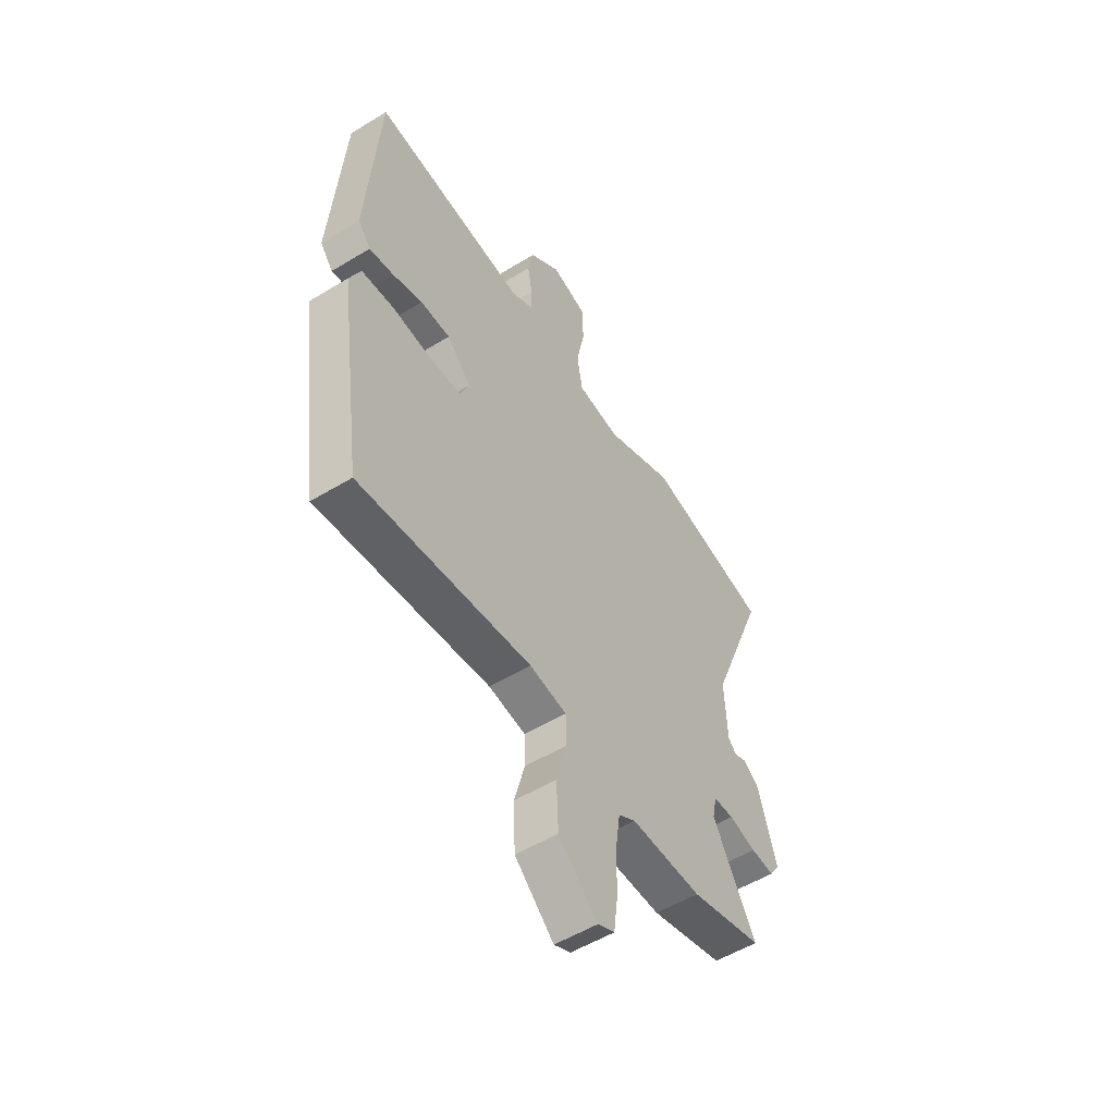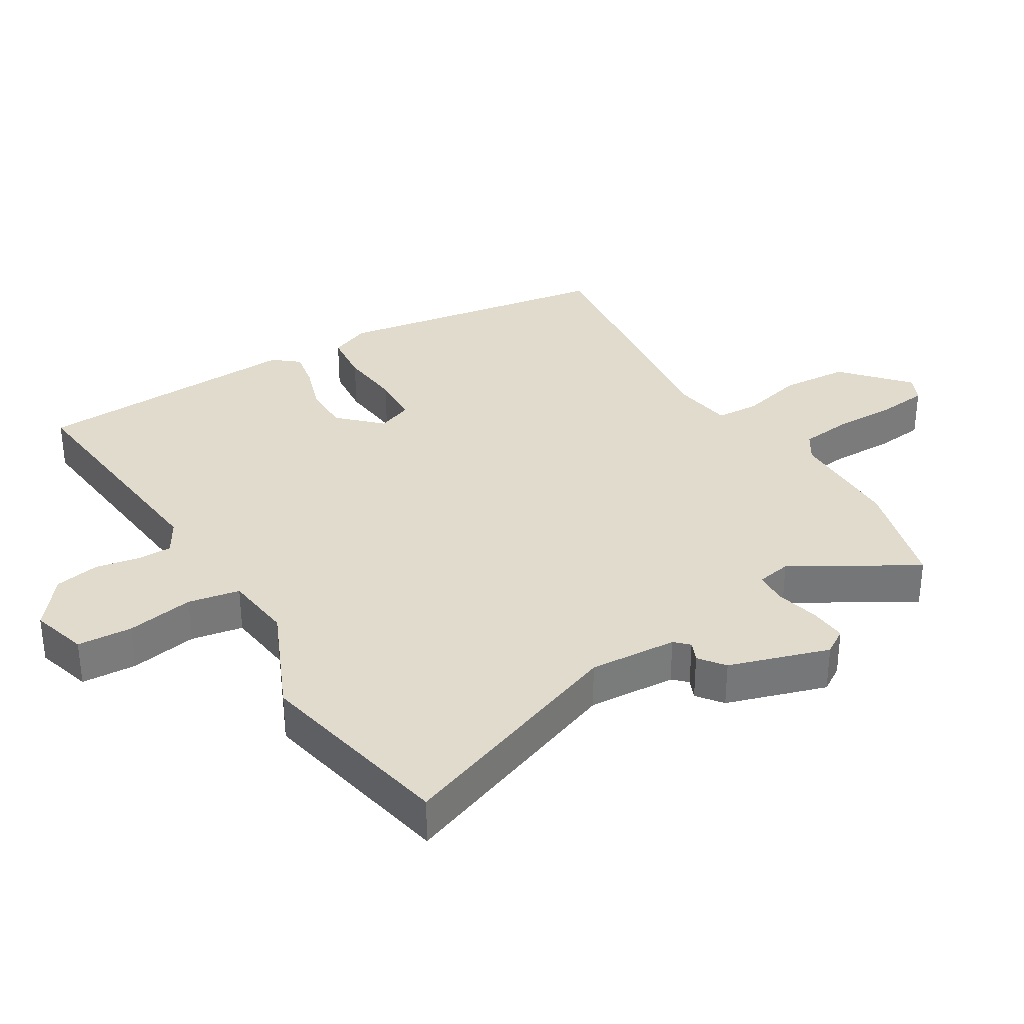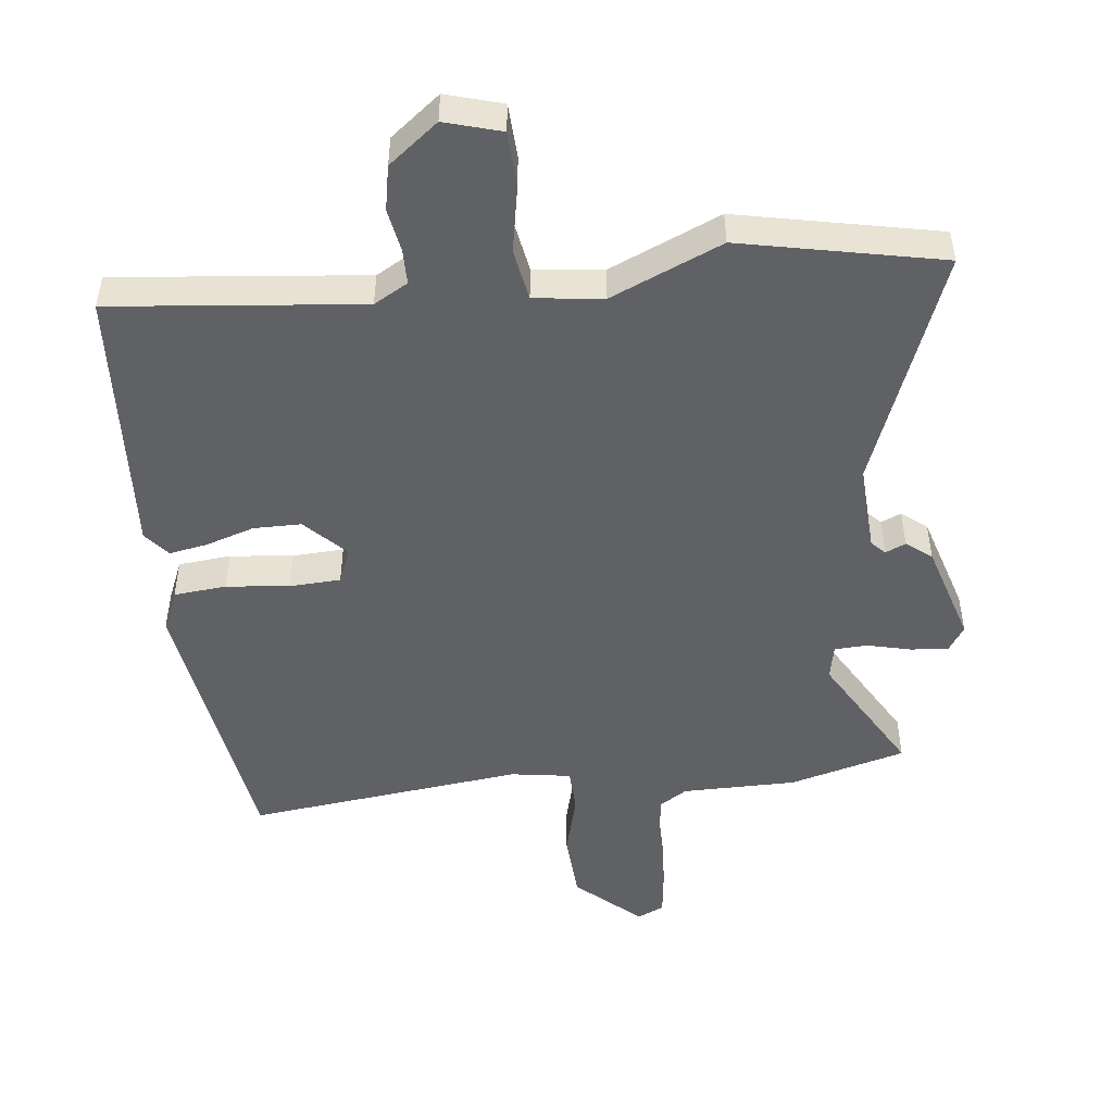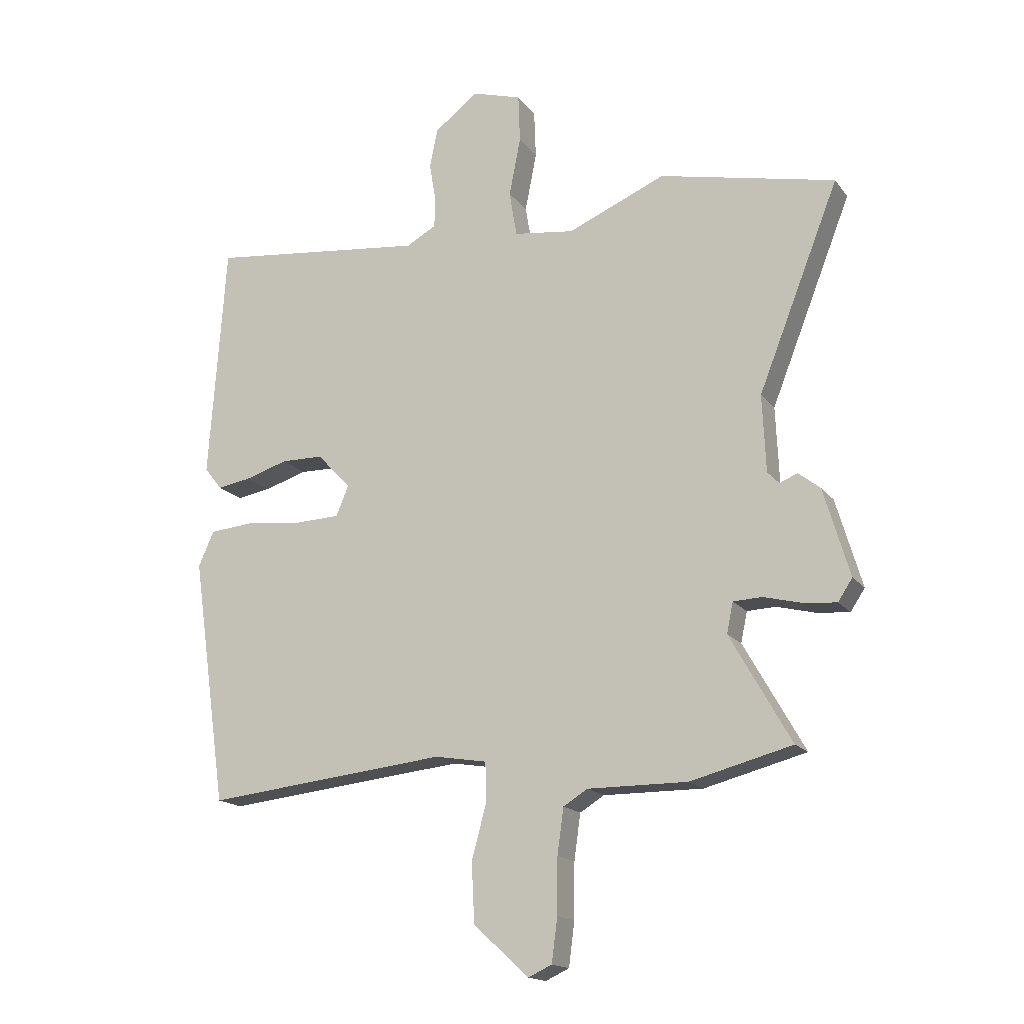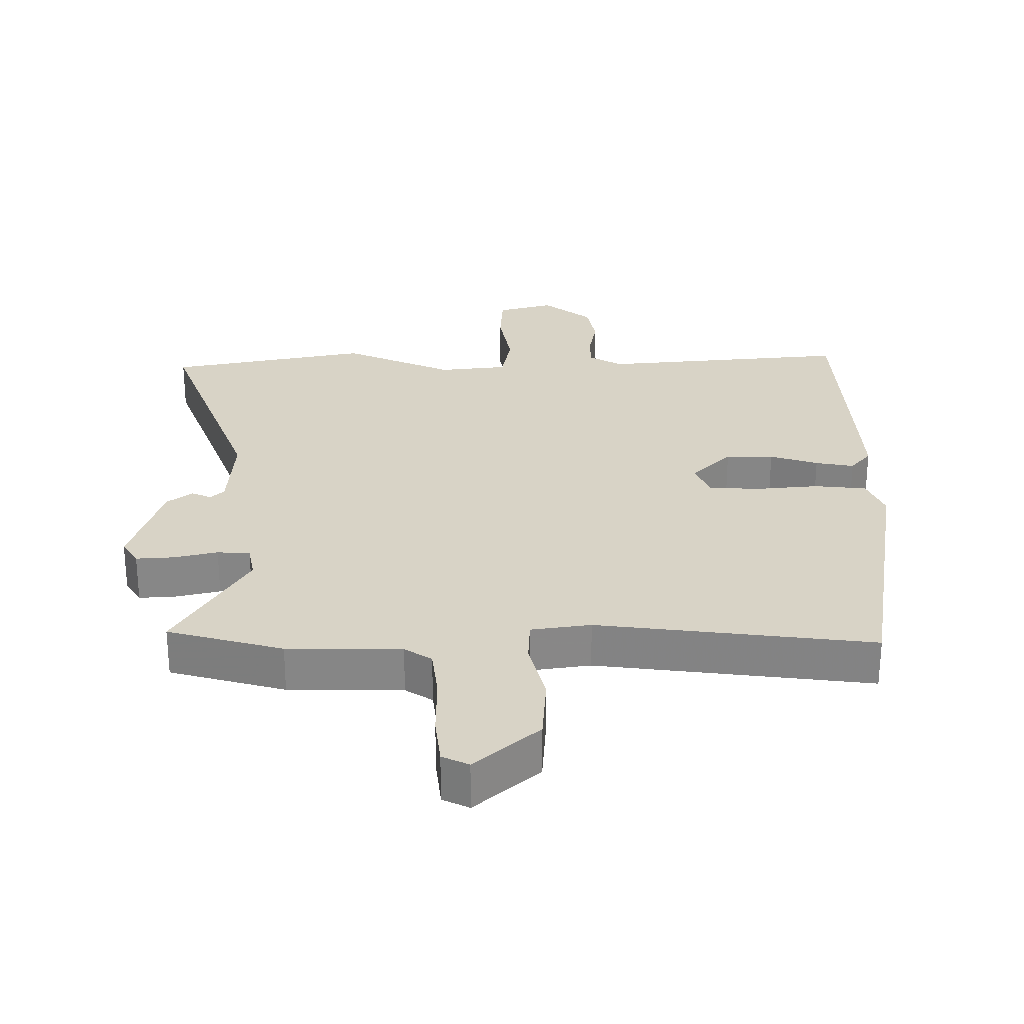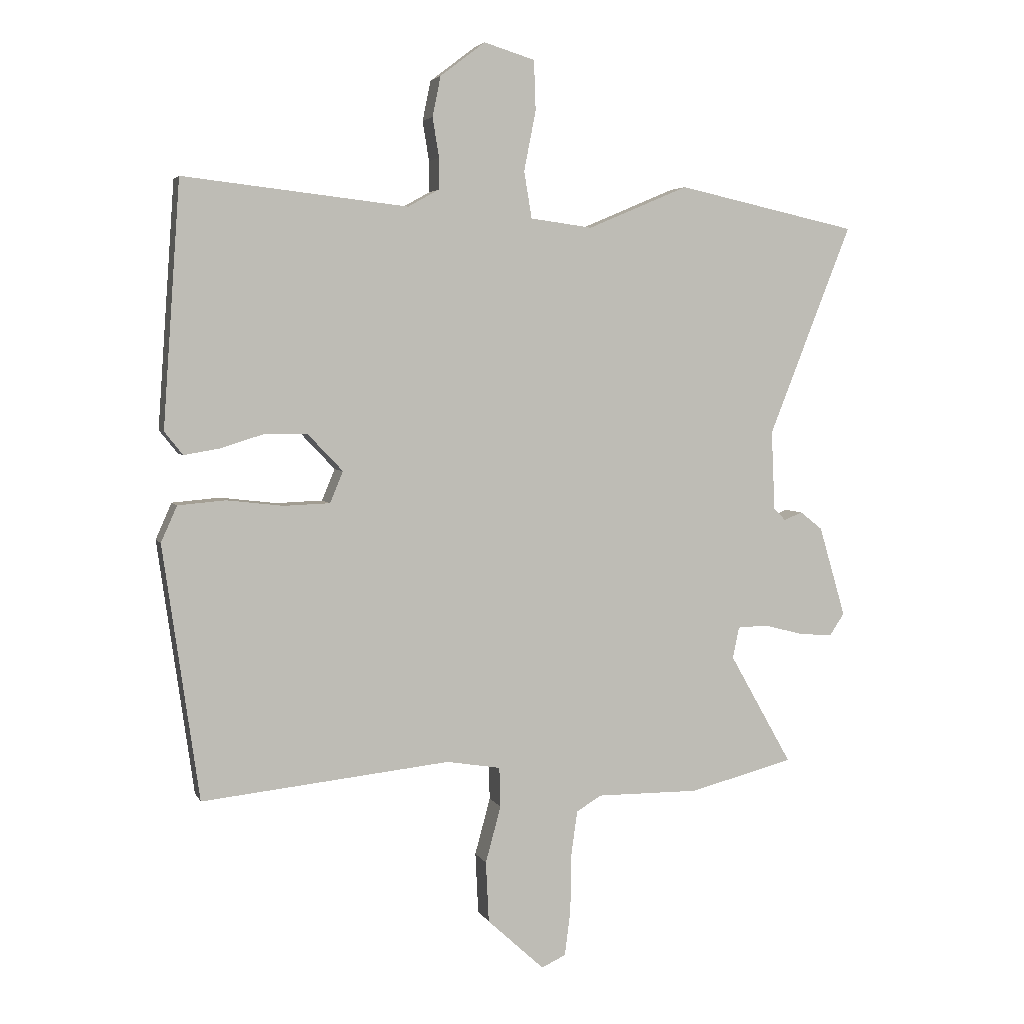
<metadata>
{"format":"obj","ext":"obj","renderer":"f3d","projection":"perspective","resolution":1024,"background":"white","views":[{"elev":-53.5,"azim":-56.9,"up":"+Z"},{"elev":33.3,"azim":59.6,"up":"+Y"},{"elev":-49.1,"azim":7.0,"up":"+Y"},{"elev":-16.6,"azim":24.5,"up":"+Z"},{"elev":27.8,"azim":-179.2,"up":"+Y"},{"elev":4.1,"azim":-15.9,"up":"+Z"}]}
</metadata>
<code>
v -0.493 0.07 0.528
v -0.113 0.07 0.485
v -0.061 0.07 0.514
v -0.06 0.07 0.567
v -0.071 0.07 0.634
v -0.057 0.07 0.702
v 0.019 0.07 0.76
v 0.105 0.07 0.734
v 0.108 0.07 0.65
v 0.088 0.07 0.548
v 0.101 0.07 0.469
v 0.206 0.07 0.455
v 0.376 0.07 0.527
v 0.682 0.07 0.46
v 0.541 0.07 0.103
v 0.547 0.07 -0.031
v 0.567 0.07 -0.052
v 0.598 0.07 -0.039
v 0.636 0.07 -0.069
v 0.681 0.07 -0.222
v 0.656 0.07 -0.26
v 0.599 0.07 -0.255
v 0.532 0.07 -0.238
v 0.482 0.07 -0.24
v 0.471 0.07 -0.293
v 0.577 0.07 -0.48
v 0.4 0.07 -0.526
v 0.226 0.07 -0.525
v 0.184 0.07 -0.551
v 0.173 0.07 -0.63
v 0.172 0.07 -0.726
v 0.162 0.07 -0.802
v 0.121 0.07 -0.821
v 0.025 0.07 -0.733
v 0.02 0.07 -0.63
v 0.046 0.07 -0.534
v 0.044 0.07 -0.467
v -0.047 0.07 -0.452
v -0.468 0.07 -0.497
v -0.529 0.07 -0.067
v -0.502 0.07 -0.006
v -0.422 0.07 0.001
v -0.326 0.07 -0.01
v -0.248 0.07 -0.007
v -0.226 0.07 0.046
v -0.285 0.07 0.108
v -0.358 0.07 0.109
v -0.432 0.07 0.086
v -0.491 0.07 0.076
v -0.522 0.07 0.115
v -0.493 0 0.528
v -0.113 0 0.485
v -0.061 0 0.514
v -0.06 0 0.567
v -0.071 0 0.634
v -0.057 0 0.702
v 0.019 0 0.76
v 0.105 0 0.734
v 0.108 0 0.65
v 0.088 0 0.548
v 0.101 0 0.469
v 0.206 0 0.455
v 0.376 0 0.527
v 0.682 0 0.46
v 0.541 0 0.103
v 0.547 0 -0.031
v 0.567 0 -0.052
v 0.598 0 -0.039
v 0.636 0 -0.069
v 0.681 0 -0.222
v 0.656 0 -0.26
v 0.599 0 -0.255
v 0.532 0 -0.238
v 0.482 0 -0.24
v 0.471 0 -0.293
v 0.577 0 -0.48
v 0.4 0 -0.526
v 0.226 0 -0.525
v 0.184 0 -0.551
v 0.173 0 -0.63
v 0.172 0 -0.726
v 0.162 0 -0.802
v 0.121 0 -0.821
v 0.025 0 -0.733
v 0.02 0 -0.63
v 0.046 0 -0.534
v 0.044 0 -0.467
v -0.047 0 -0.452
v -0.468 0 -0.497
v -0.529 0 -0.067
v -0.502 0 -0.006
v -0.422 0 0.001
v -0.326 0 -0.01
v -0.248 0 -0.007
v -0.226 0 0.046
v -0.285 0 0.108
v -0.358 0 0.109
v -0.432 0 0.086
v -0.491 0 0.076
v -0.522 0 0.115
f 47 48 49 50
f 46 47 50 1
f 45 46 1 2
f 40 41 42 43
f 38 39 40 43
f 37 38 43 44
f 33 34 35 36
f 33 36 37
f 30 31 32 33
f 29 30 33 37
f 28 29 37 44
f 25 26 27 28
f 24 25 28 44
f 20 21 22 23
f 17 18 19 20
f 16 17 20 23
f 15 16 23 24
f 12 13 14 15
f 11 12 15 24
f 7 8 9 10
f 7 10 11
f 4 5 6 7
f 3 4 7 11
f 45 2 3 11
f 11 24 44 45
f 100 99 98 97
f 51 100 97 96
f 52 51 96 95
f 93 92 91 90
f 93 90 89 88
f 94 93 88 87
f 86 85 84 83
f 87 86 83
f 83 82 81 80
f 87 83 80 79
f 94 87 79 78
f 78 77 76 75
f 94 78 75 74
f 73 72 71 70
f 70 69 68 67
f 73 70 67 66
f 74 73 66 65
f 65 64 63 62
f 74 65 62 61
f 60 59 58 57
f 61 60 57
f 57 56 55 54
f 61 57 54 53
f 61 53 52 95
f 95 94 74 61
f 1 51 52 2
f 2 52 53 3
f 3 53 54 4
f 4 54 55 5
f 5 55 56 6
f 6 56 57 7
f 7 57 58 8
f 8 58 59 9
f 9 59 60 10
f 10 60 61 11
f 11 61 62 12
f 12 62 63 13
f 13 63 64 14
f 14 64 65 15
f 15 65 66 16
f 16 66 67 17
f 17 67 68 18
f 18 68 69 19
f 19 69 70 20
f 20 70 71 21
f 21 71 72 22
f 22 72 73 23
f 23 73 74 24
f 24 74 75 25
f 25 75 76 26
f 26 76 77 27
f 27 77 78 28
f 28 78 79 29
f 29 79 80 30
f 30 80 81 31
f 31 81 82 32
f 32 82 83 33
f 33 83 84 34
f 34 84 85 35
f 35 85 86 36
f 36 86 87 37
f 37 87 88 38
f 38 88 89 39
f 39 89 90 40
f 40 90 91 41
f 41 91 92 42
f 42 92 93 43
f 43 93 94 44
f 44 94 95 45
f 45 95 96 46
f 46 96 97 47
f 47 97 98 48
f 48 98 99 49
f 49 99 100 50
f 50 100 51 1

</code>
